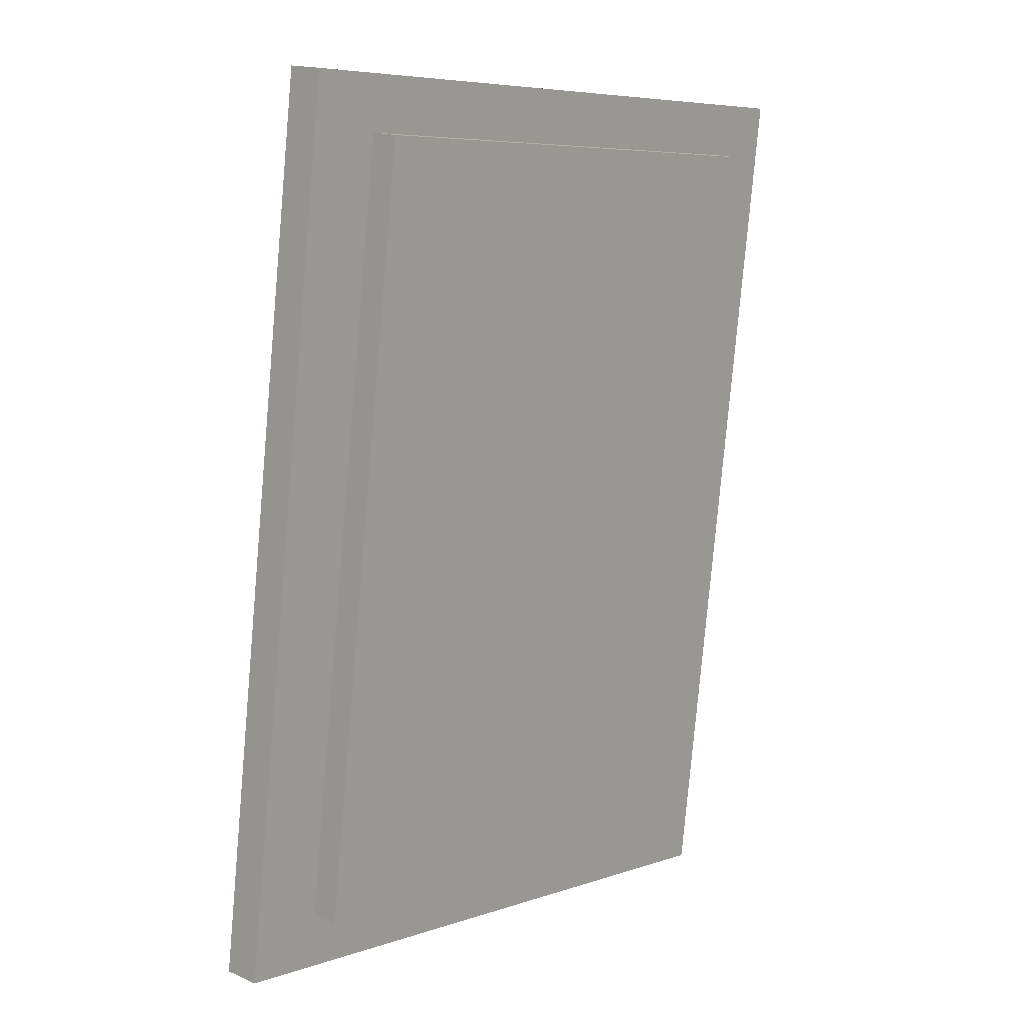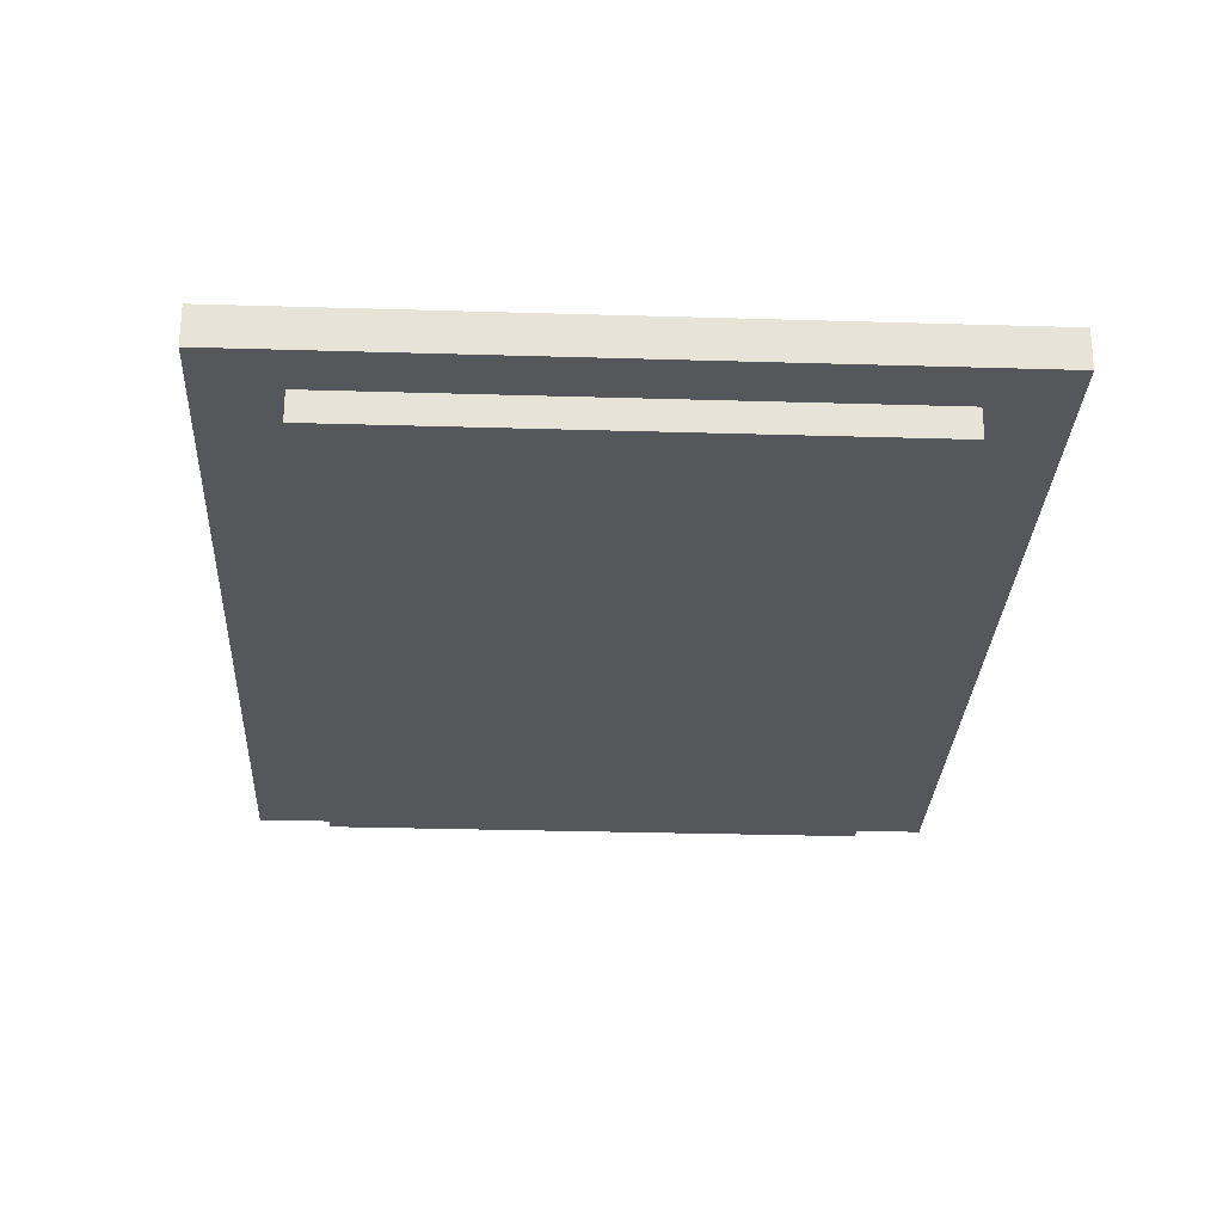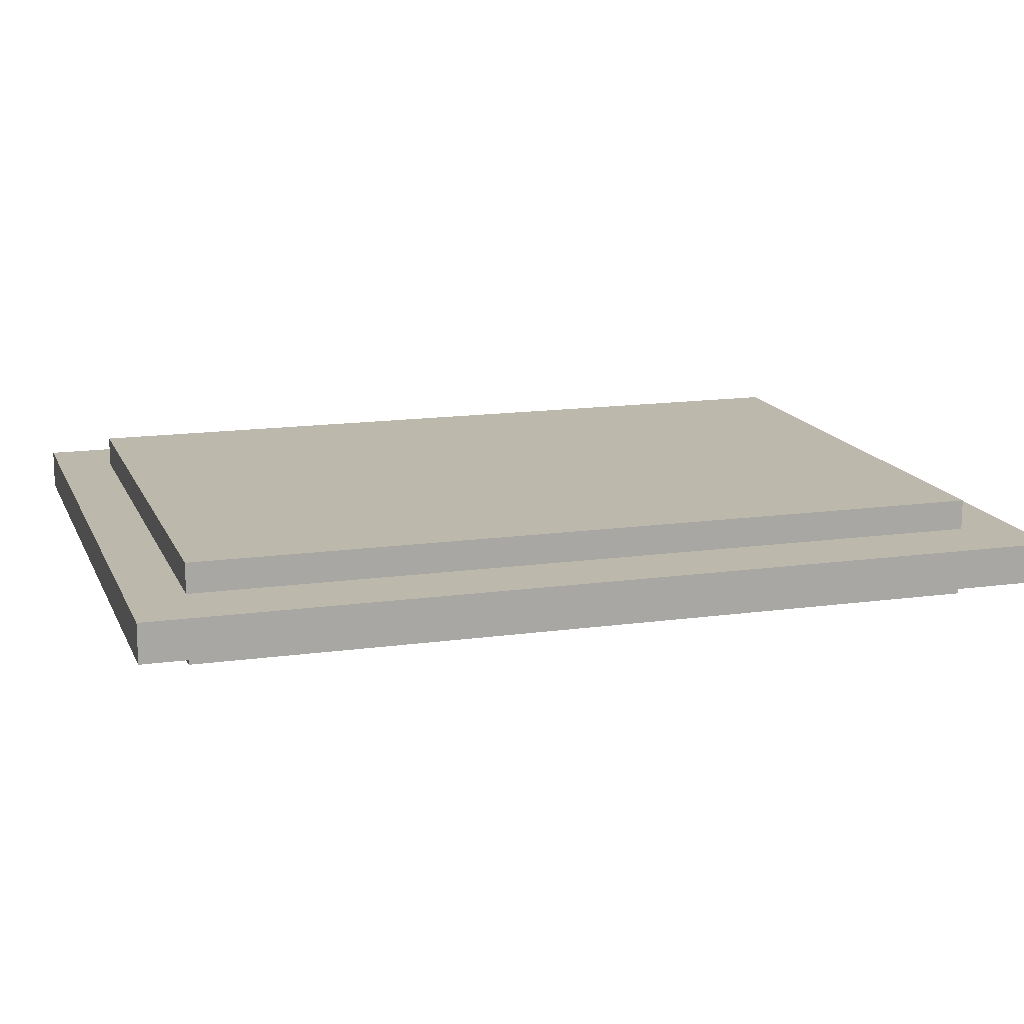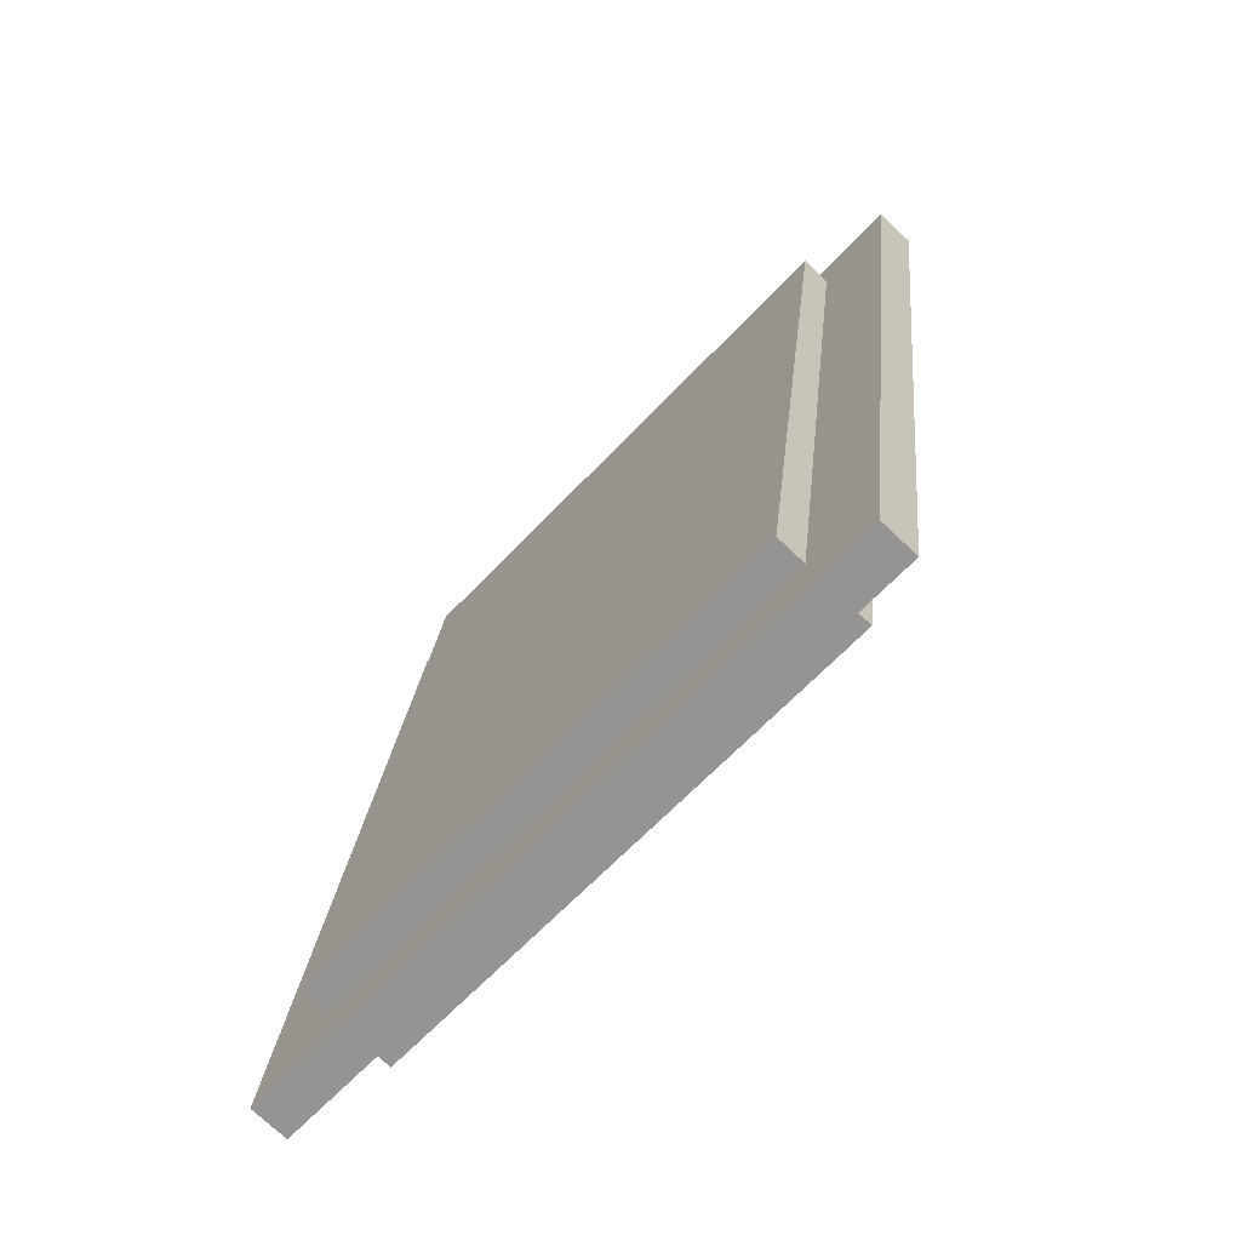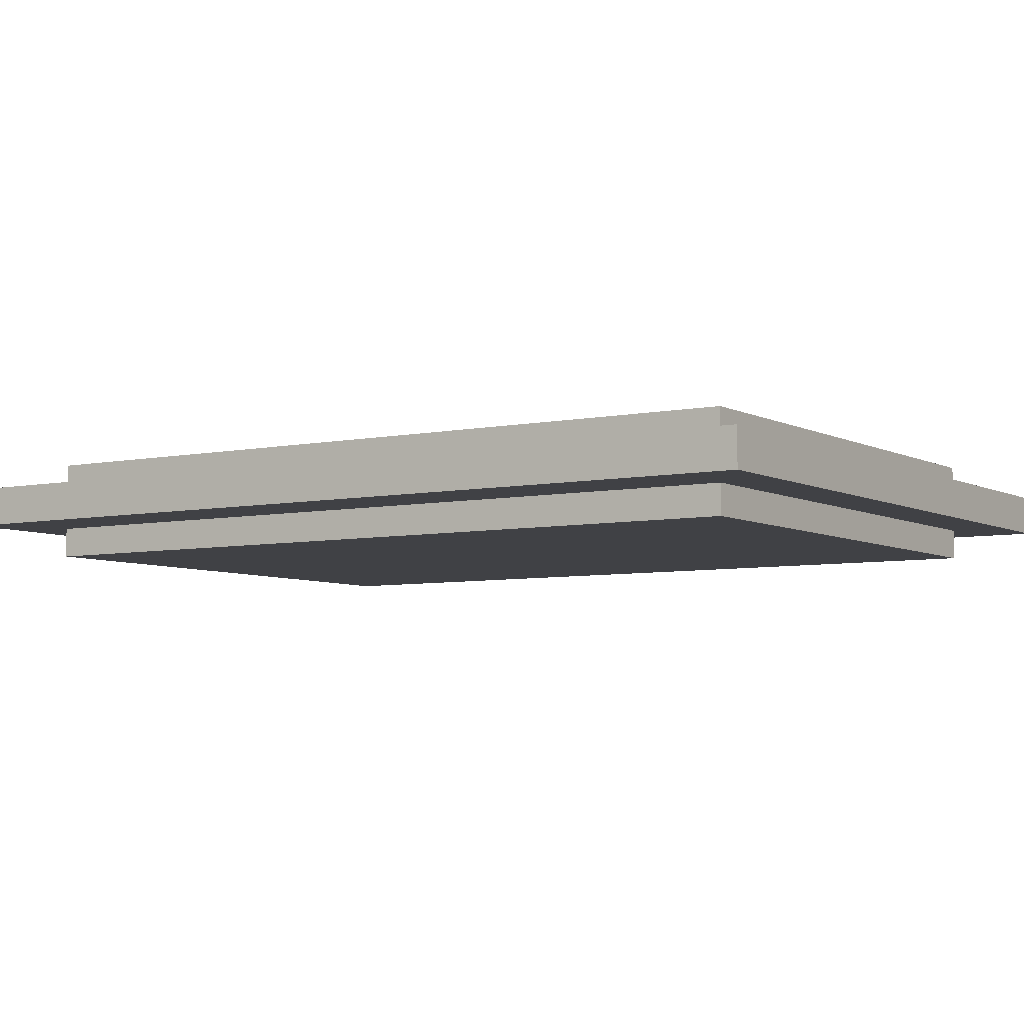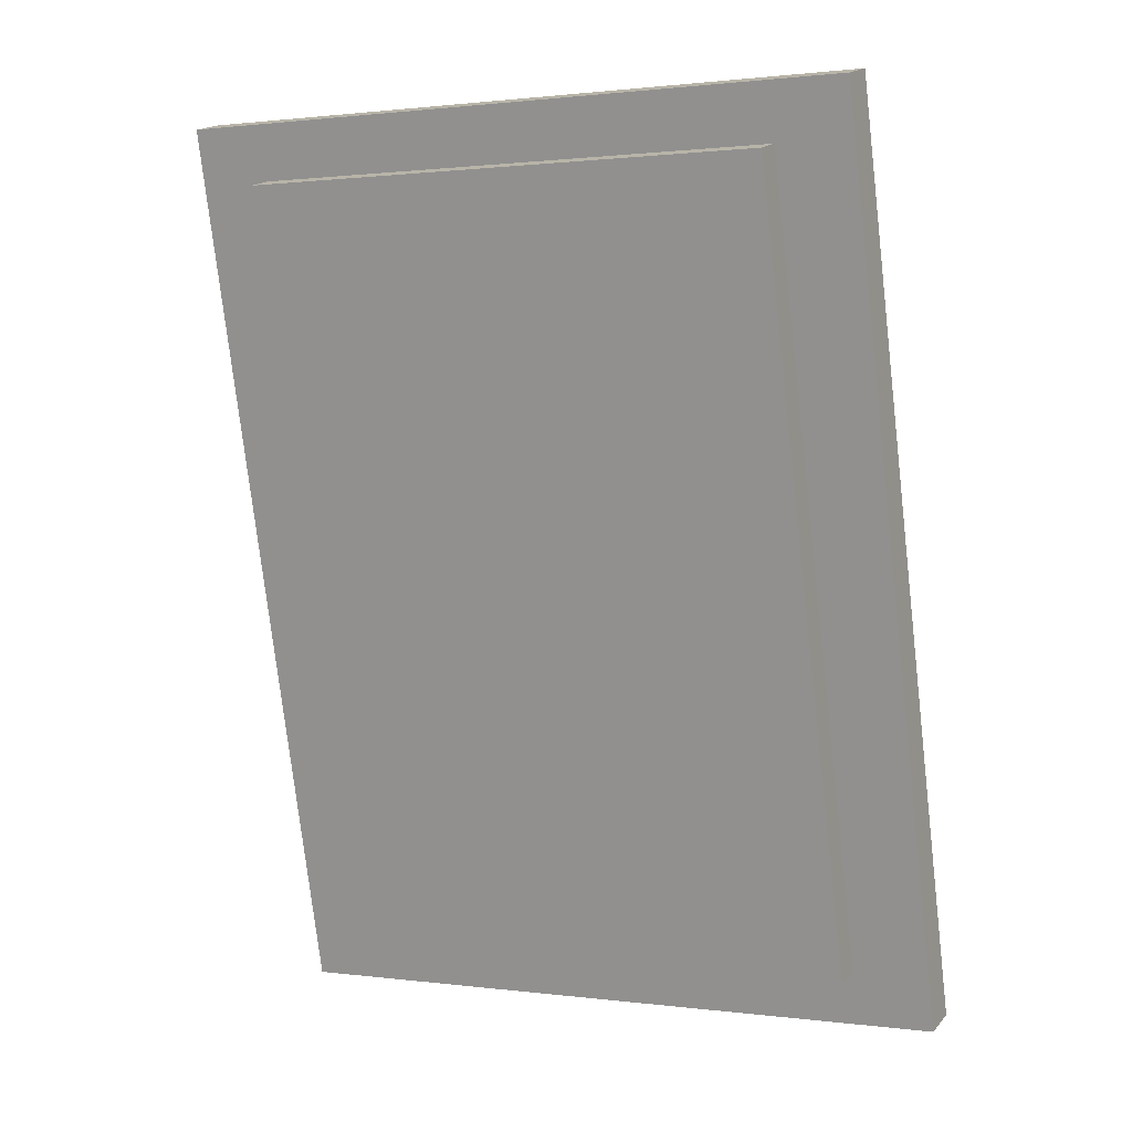
<metadata>
{"format":"obj","ext":"obj","renderer":"f3d","projection":"perspective","resolution":1024,"background":"white","views":[{"elev":15.9,"azim":-47.2,"up":"+Y"},{"elev":-27.4,"azim":169.9,"up":"+Z"},{"elev":14.6,"azim":65.6,"up":"+Z"},{"elev":-73.4,"azim":46.6,"up":"+Y"},{"elev":-5.9,"azim":115.6,"up":"+Z"},{"elev":17.2,"azim":-153.4,"up":"+Y"}]}
</metadata>
<code>
v -2.415 -0.4177 0.02004
v -1.705 -0.5098 0.02004
v -2.295 0.5098 0.02004
v -1.585 0.4177 0.02004
v -2.295 0.5098 -0.02004
v -1.585 0.4177 -0.02004
v -2.415 -0.4177 -0.02004
v -1.705 -0.5098 -0.02004
v -2.329 -0.3703 0.02004
v -1.776 -0.4422 0.02004
v -1.671 0.3703 0.02004
v -2.224 0.4422 0.02004
v -2.224 0.4422 -0.02004
v -1.671 0.3703 -0.02004
v -1.776 -0.4422 -0.02004
v -2.329 -0.3703 -0.02004
v -2.329 -0.3703 0.05086
v -1.776 -0.4422 0.05086
v -1.671 0.3703 0.05086
v -2.224 0.4422 0.05086
v -2.224 0.4422 -0.05086
v -1.671 0.3703 -0.05086
v -1.776 -0.4422 -0.05086
v -2.329 -0.3703 -0.05086
f 17 18 19 20
f 3 4 6 5
f 21 22 23 24
f 7 8 2 1
f 2 8 6 4
f 7 1 3 5
f 1 2 10 9
f 2 4 11 10
f 4 3 12 11
f 3 1 9 12
f 5 6 14 13
f 6 8 15 14
f 8 7 16 15
f 7 5 13 16
f 9 10 18 17
f 10 11 19 18
f 11 12 20 19
f 12 9 17 20
f 13 14 22 21
f 14 15 23 22
f 15 16 24 23
f 16 13 21 24

</code>
